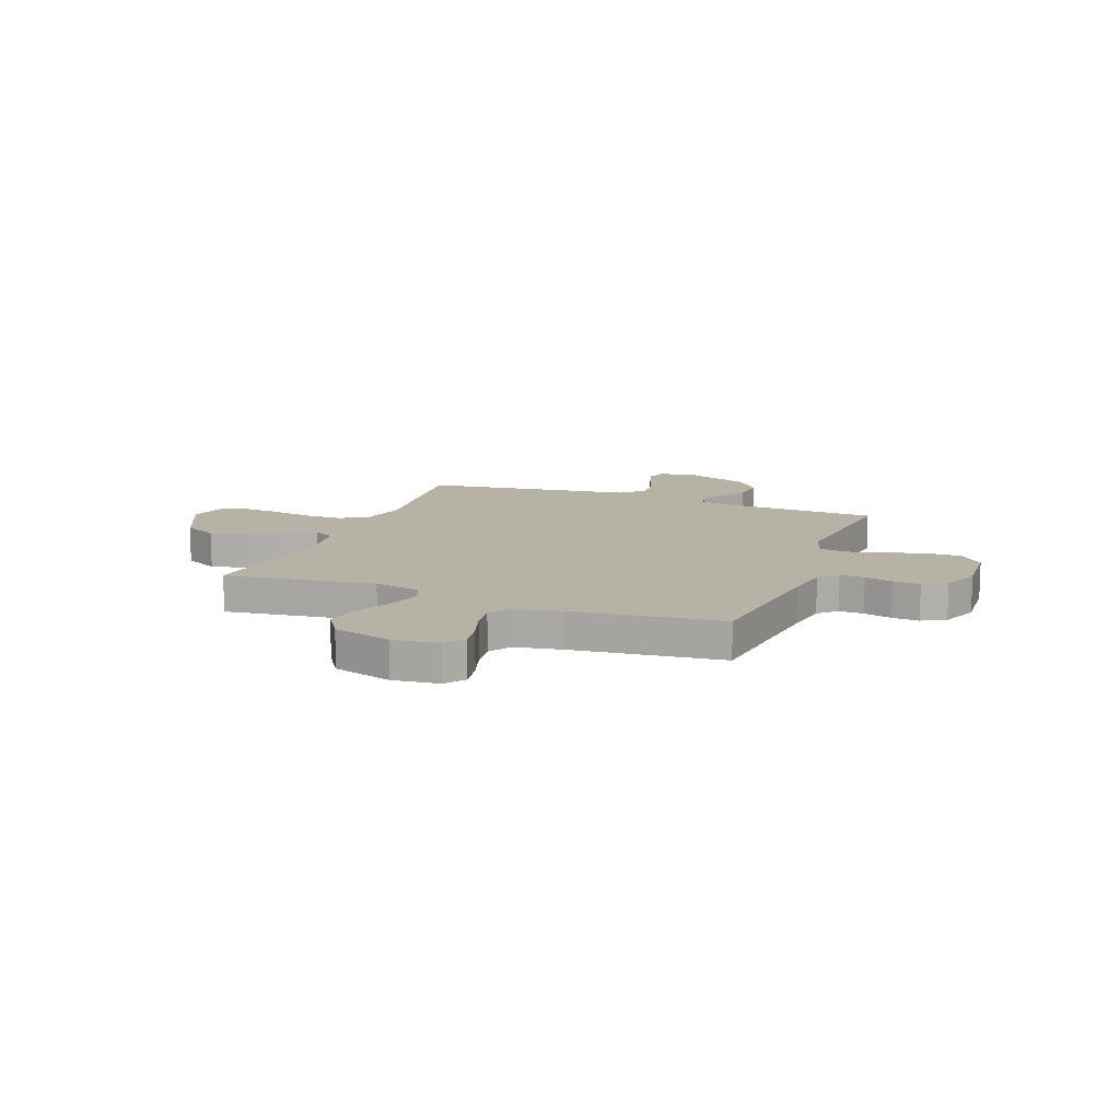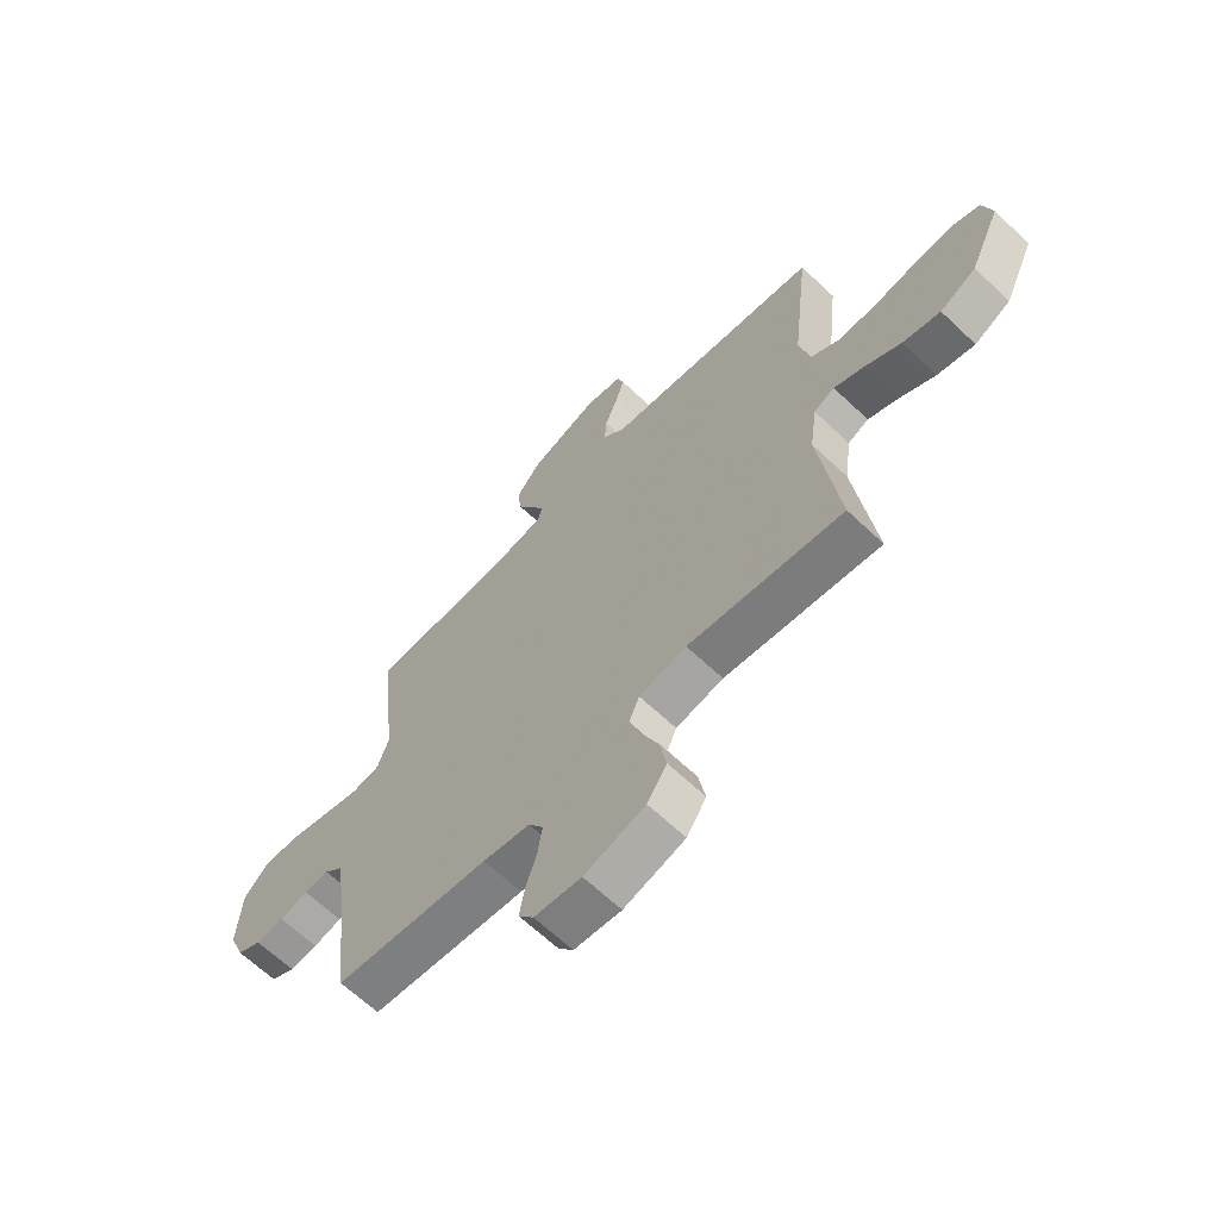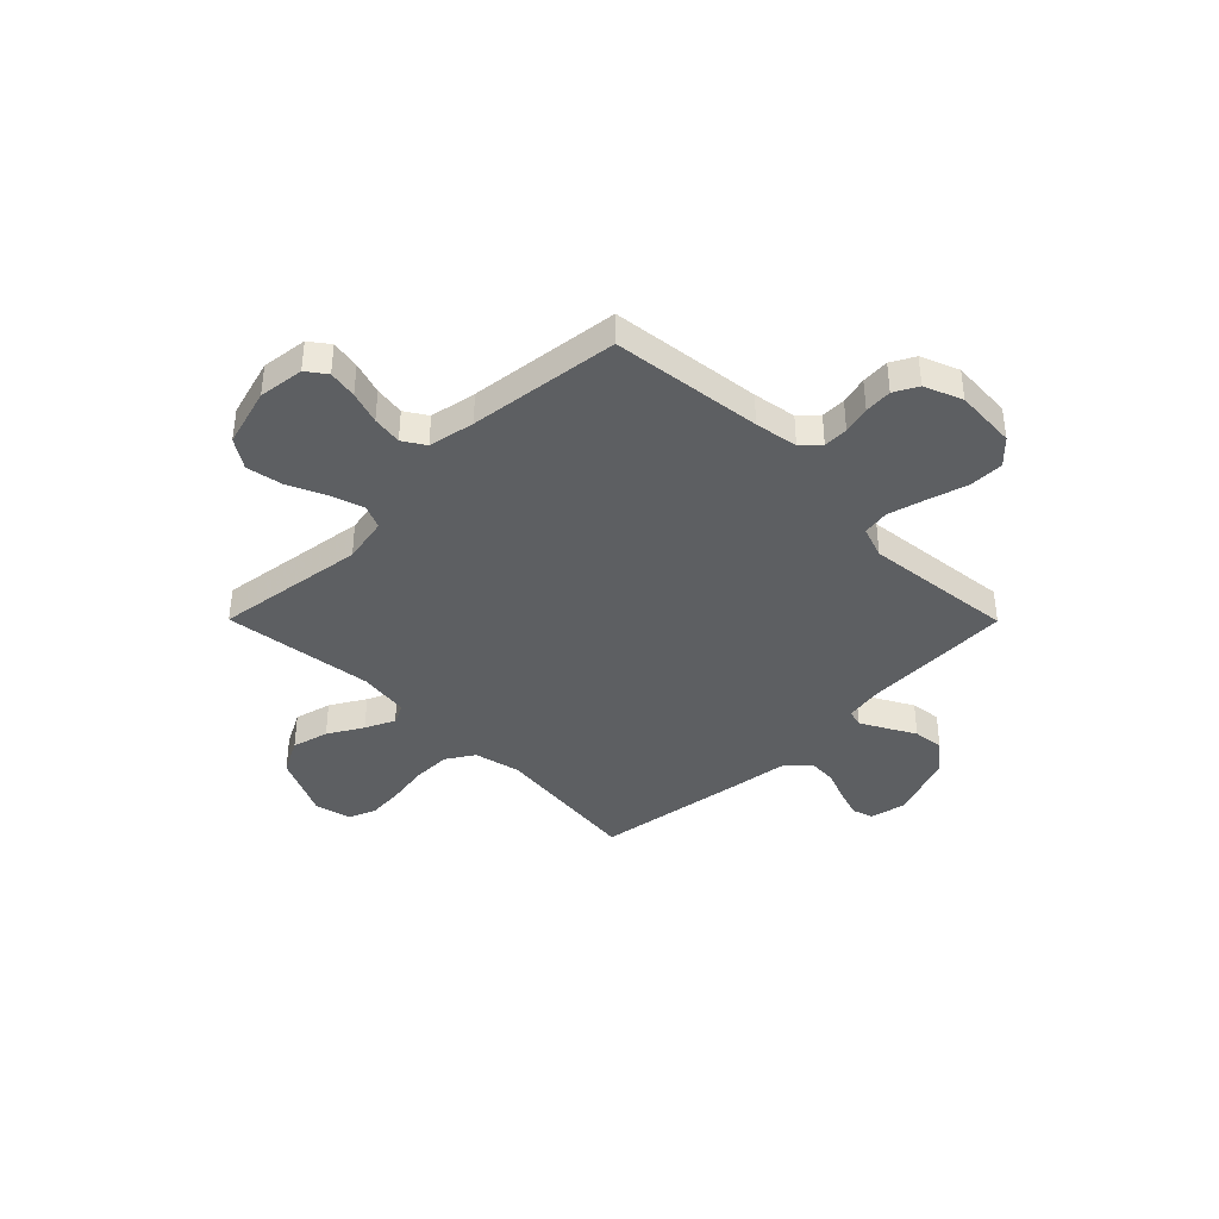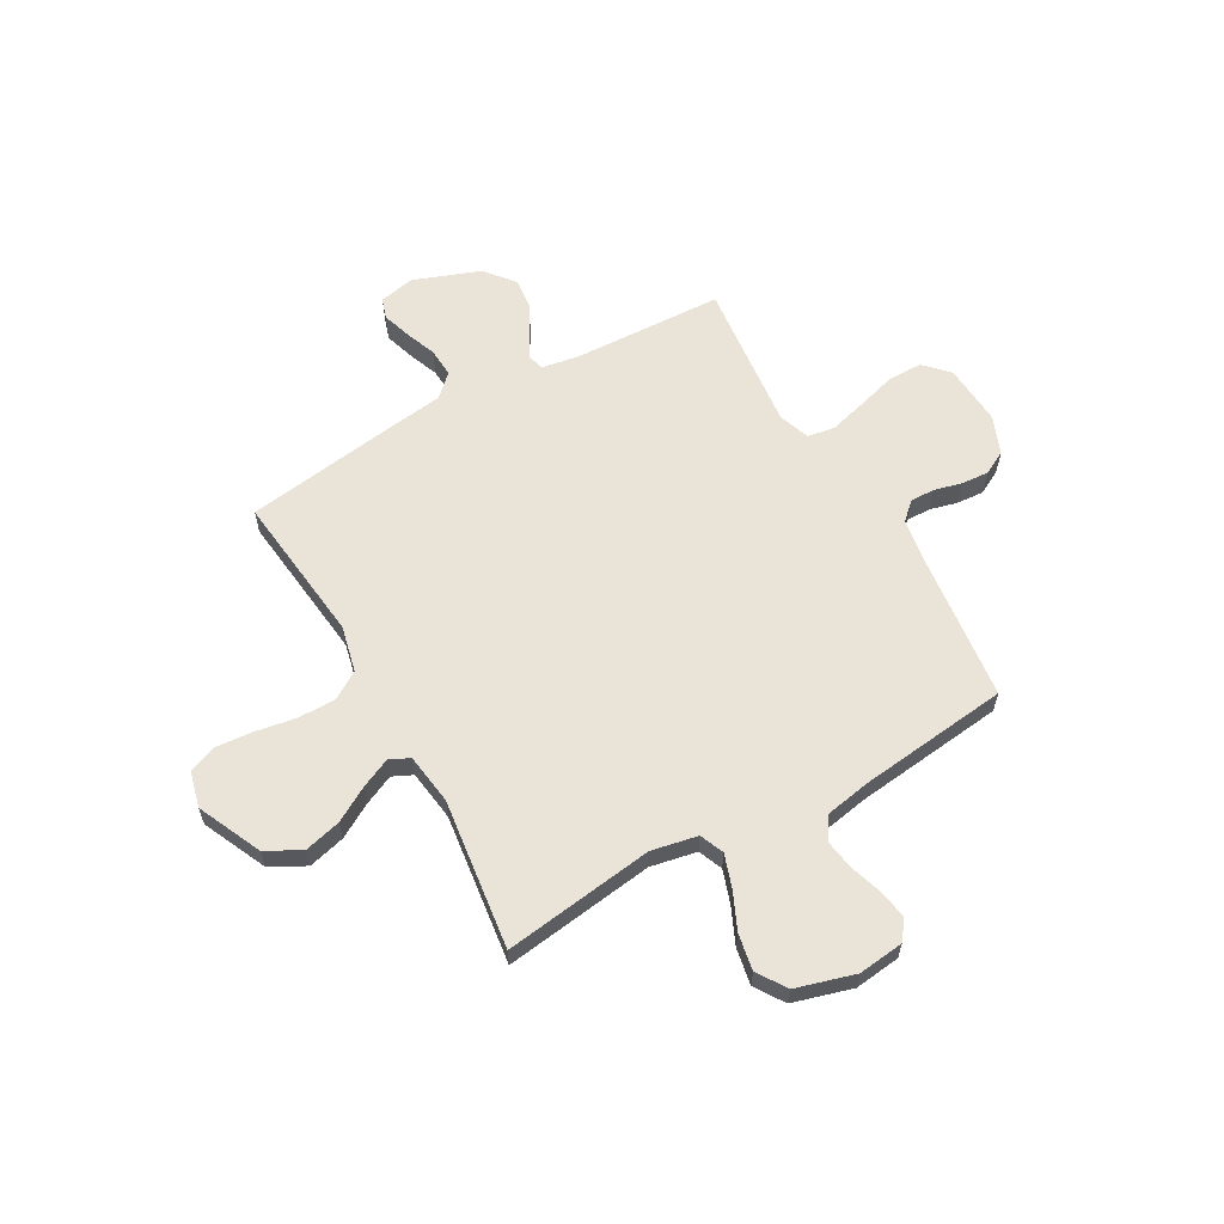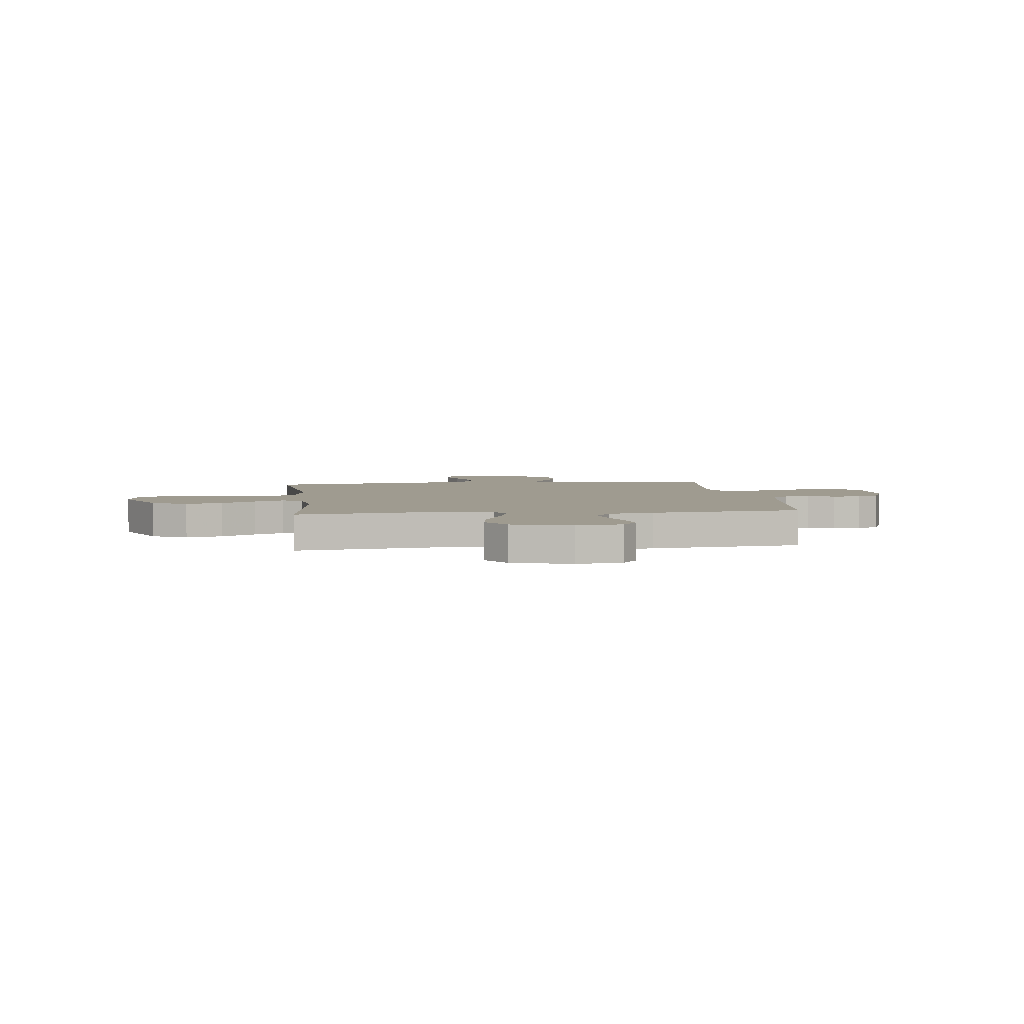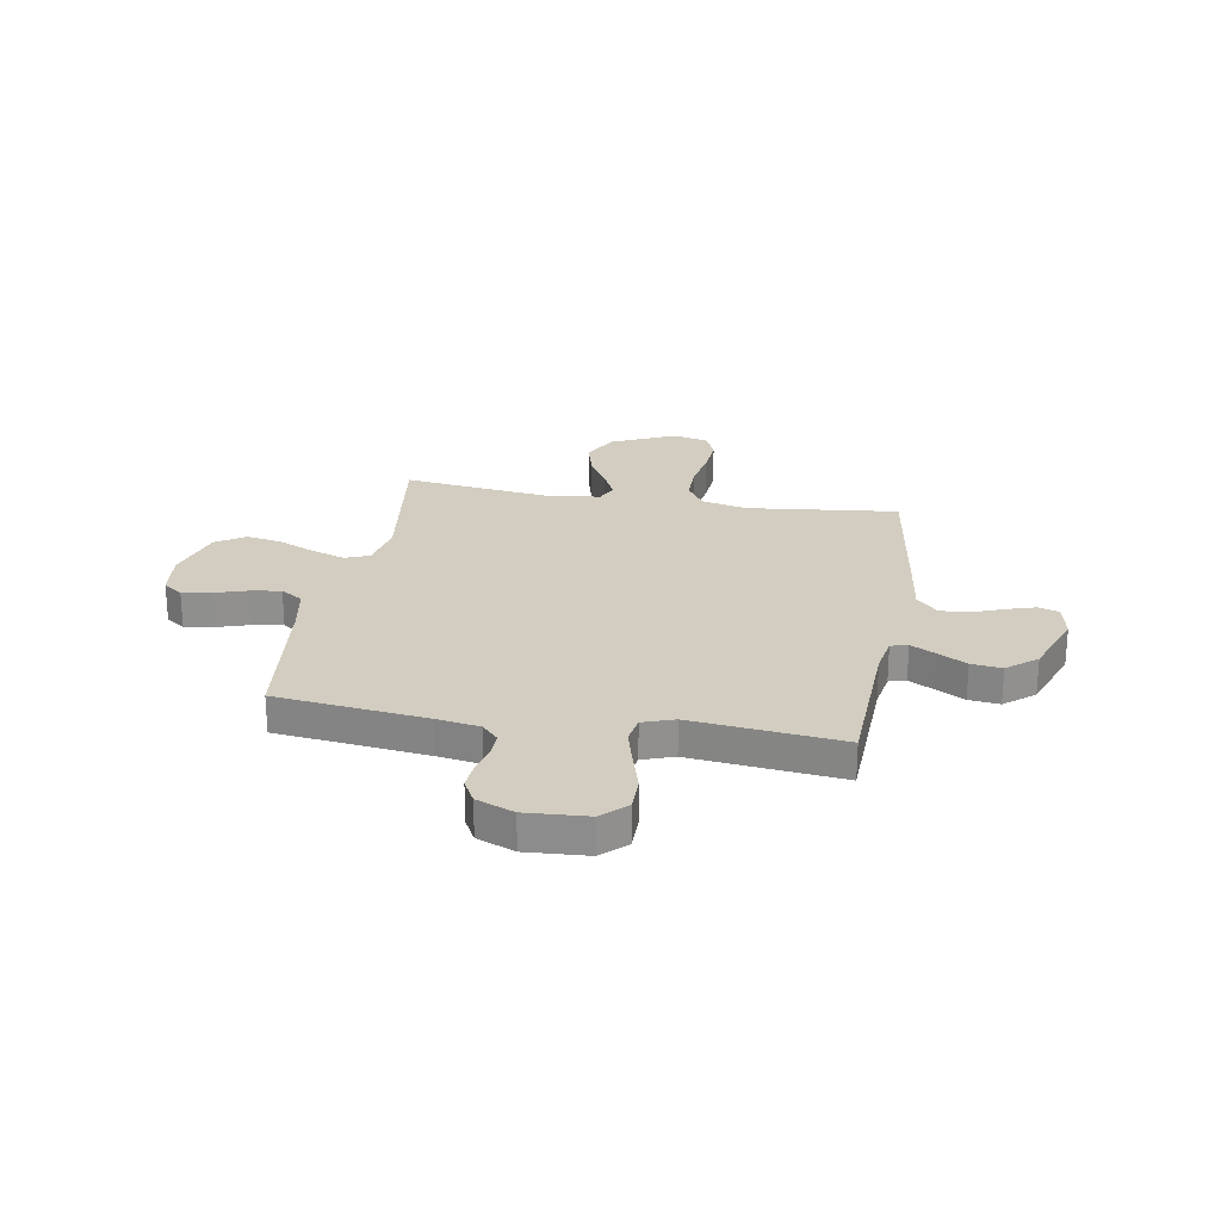
<metadata>
{"format":"obj","ext":"obj","renderer":"f3d","projection":"perspective","resolution":1024,"background":"white","views":[{"elev":12.4,"azim":-159.0,"up":"+Y"},{"elev":-65.1,"azim":46.4,"up":"+Z"},{"elev":-39.5,"azim":-135.2,"up":"+Y"},{"elev":60.9,"azim":150.6,"up":"+Y"},{"elev":4.1,"azim":173.0,"up":"+Y"},{"elev":24.7,"azim":-80.2,"up":"+Y"}]}
</metadata>
<code>
v -0.5 0.07 -0.5
v -0.535 0.07 -0.2
v -0.549 0.07 -0.114
v -0.584 0.07 -0.081
v -0.633 0.07 -0.082
v -0.688 0.07 -0.096
v -0.743 0.07 -0.1
v -0.79 0.07 -0.075
v -0.82 0.07 0
v -0.812 0.07 0.123
v -0.766 0.07 0.171
v -0.697 0.07 0.171
v -0.618 0.07 0.148
v -0.544 0.07 0.128
v -0.49 0.07 0.137
v -0.468 0.07 0.2
v -0.5 0.07 0.5
v -0.2 0.07 0.512
v -0.125 0.07 0.525
v -0.116 0.07 0.559
v -0.142 0.07 0.608
v -0.174 0.07 0.666
v -0.181 0.07 0.727
v -0.133 0.07 0.786
v 0 0.07 0.835
v 0.071 0.07 0.82
v 0.084 0.07 0.779
v 0.066 0.07 0.722
v 0.042 0.07 0.66
v 0.038 0.07 0.602
v 0.082 0.07 0.56
v 0.2 0.07 0.544
v 0.5 0.07 0.5
v 0.466 0.07 0.2
v 0.487 0.07 0.108
v 0.542 0.07 0.073
v 0.618 0.07 0.073
v 0.7 0.07 0.087
v 0.774 0.07 0.093
v 0.828 0.07 0.071
v 0.846 0.07 0
v 0.787 0.07 -0.128
v 0.717 0.07 -0.165
v 0.644 0.07 -0.146
v 0.575 0.07 -0.106
v 0.516 0.07 -0.079
v 0.476 0.07 -0.098
v 0.462 0.07 -0.2
v 0.5 0.07 -0.5
v 0.2 0.07 -0.459
v 0.108 0.07 -0.477
v 0.088 0.07 -0.525
v 0.11 0.07 -0.591
v 0.143 0.07 -0.665
v 0.156 0.07 -0.737
v 0.118 0.07 -0.795
v 0 0.07 -0.829
v -0.091 0.07 -0.818
v -0.12 0.07 -0.779
v -0.11 0.07 -0.721
v -0.089 0.07 -0.656
v -0.08 0.07 -0.596
v -0.108 0.07 -0.552
v -0.2 0.07 -0.535
v -0.5 0 -0.5
v -0.535 0 -0.2
v -0.549 0 -0.114
v -0.584 0 -0.081
v -0.633 0 -0.082
v -0.688 0 -0.096
v -0.743 0 -0.1
v -0.79 0 -0.075
v -0.82 0 0
v -0.812 0 0.123
v -0.766 0 0.171
v -0.697 0 0.171
v -0.618 0 0.148
v -0.544 0 0.128
v -0.49 0 0.137
v -0.468 0 0.2
v -0.5 0 0.5
v -0.2 0 0.512
v -0.125 0 0.525
v -0.116 0 0.559
v -0.142 0 0.608
v -0.174 0 0.666
v -0.181 0 0.727
v -0.133 0 0.786
v 0 0 0.835
v 0.071 0 0.82
v 0.084 0 0.779
v 0.066 0 0.722
v 0.042 0 0.66
v 0.038 0 0.602
v 0.082 0 0.56
v 0.2 0 0.544
v 0.5 0 0.5
v 0.466 0 0.2
v 0.487 0 0.108
v 0.542 0 0.073
v 0.618 0 0.073
v 0.7 0 0.087
v 0.774 0 0.093
v 0.828 0 0.071
v 0.846 0 0
v 0.787 0 -0.128
v 0.717 0 -0.165
v 0.644 0 -0.146
v 0.575 0 -0.106
v 0.516 0 -0.079
v 0.476 0 -0.098
v 0.462 0 -0.2
v 0.5 0 -0.5
v 0.2 0 -0.459
v 0.108 0 -0.477
v 0.088 0 -0.525
v 0.11 0 -0.591
v 0.143 0 -0.665
v 0.156 0 -0.737
v 0.118 0 -0.795
v 0 0 -0.829
v -0.091 0 -0.818
v -0.12 0 -0.779
v -0.11 0 -0.721
v -0.089 0 -0.656
v -0.08 0 -0.596
v -0.108 0 -0.552
v -0.2 0 -0.535
f 59 60 61
f 58 59 61
f 57 58 61
f 56 57 61
f 55 56 61
f 54 55 61
f 53 54 61
f 52 53 61 62
f 51 52 62 63
f 48 49 50
f 47 48 50 51
f 43 44 45
f 42 43 45
f 41 42 45
f 40 41 45
f 39 40 45
f 38 39 45
f 37 38 45
f 36 37 45 46
f 35 36 46 47
f 31 32 33 34
f 51 63 64
f 47 51 64
f 35 47 64
f 34 35 64
f 31 34 64
f 27 28 29
f 26 27 29
f 25 26 29
f 24 25 29
f 23 24 29
f 22 23 29
f 21 22 29
f 16 17 18
f 15 16 18 19
f 11 12 13
f 10 11 13
f 9 10 13
f 8 9 13
f 7 8 13
f 6 7 13
f 5 6 13
f 4 5 13 14
f 3 4 14 15
f 64 1 2
f 31 64 2
f 30 31 2
f 20 21 29 30
f 19 20 30
f 15 19 30
f 3 15 30
f 2 3 30
f 125 124 123
f 125 123 122
f 125 122 121
f 125 121 120
f 125 120 119
f 125 119 118
f 125 118 117
f 126 125 117 116
f 127 126 116 115
f 114 113 112
f 115 114 112 111
f 109 108 107
f 109 107 106
f 109 106 105
f 109 105 104
f 109 104 103
f 109 103 102
f 109 102 101
f 110 109 101 100
f 111 110 100 99
f 98 97 96 95
f 128 127 115
f 128 115 111
f 128 111 99
f 128 99 98
f 128 98 95
f 93 92 91
f 93 91 90
f 93 90 89
f 93 89 88
f 93 88 87
f 93 87 86
f 93 86 85
f 82 81 80
f 83 82 80 79
f 77 76 75
f 77 75 74
f 77 74 73
f 77 73 72
f 77 72 71
f 77 71 70
f 77 70 69
f 78 77 69 68
f 79 78 68 67
f 66 65 128
f 66 128 95
f 66 95 94
f 94 93 85 84
f 94 84 83
f 94 83 79
f 94 79 67
f 94 67 66
f 1 65 66 2
f 2 66 67 3
f 3 67 68 4
f 4 68 69 5
f 5 69 70 6
f 6 70 71 7
f 7 71 72 8
f 8 72 73 9
f 9 73 74 10
f 10 74 75 11
f 11 75 76 12
f 12 76 77 13
f 13 77 78 14
f 14 78 79 15
f 15 79 80 16
f 16 80 81 17
f 17 81 82 18
f 18 82 83 19
f 19 83 84 20
f 20 84 85 21
f 21 85 86 22
f 22 86 87 23
f 23 87 88 24
f 24 88 89 25
f 25 89 90 26
f 26 90 91 27
f 27 91 92 28
f 28 92 93 29
f 29 93 94 30
f 30 94 95 31
f 31 95 96 32
f 32 96 97 33
f 33 97 98 34
f 34 98 99 35
f 35 99 100 36
f 36 100 101 37
f 37 101 102 38
f 38 102 103 39
f 39 103 104 40
f 40 104 105 41
f 41 105 106 42
f 42 106 107 43
f 43 107 108 44
f 44 108 109 45
f 45 109 110 46
f 46 110 111 47
f 47 111 112 48
f 48 112 113 49
f 49 113 114 50
f 50 114 115 51
f 51 115 116 52
f 52 116 117 53
f 53 117 118 54
f 54 118 119 55
f 55 119 120 56
f 56 120 121 57
f 57 121 122 58
f 58 122 123 59
f 59 123 124 60
f 60 124 125 61
f 61 125 126 62
f 62 126 127 63
f 63 127 128 64
f 64 128 65 1

</code>
